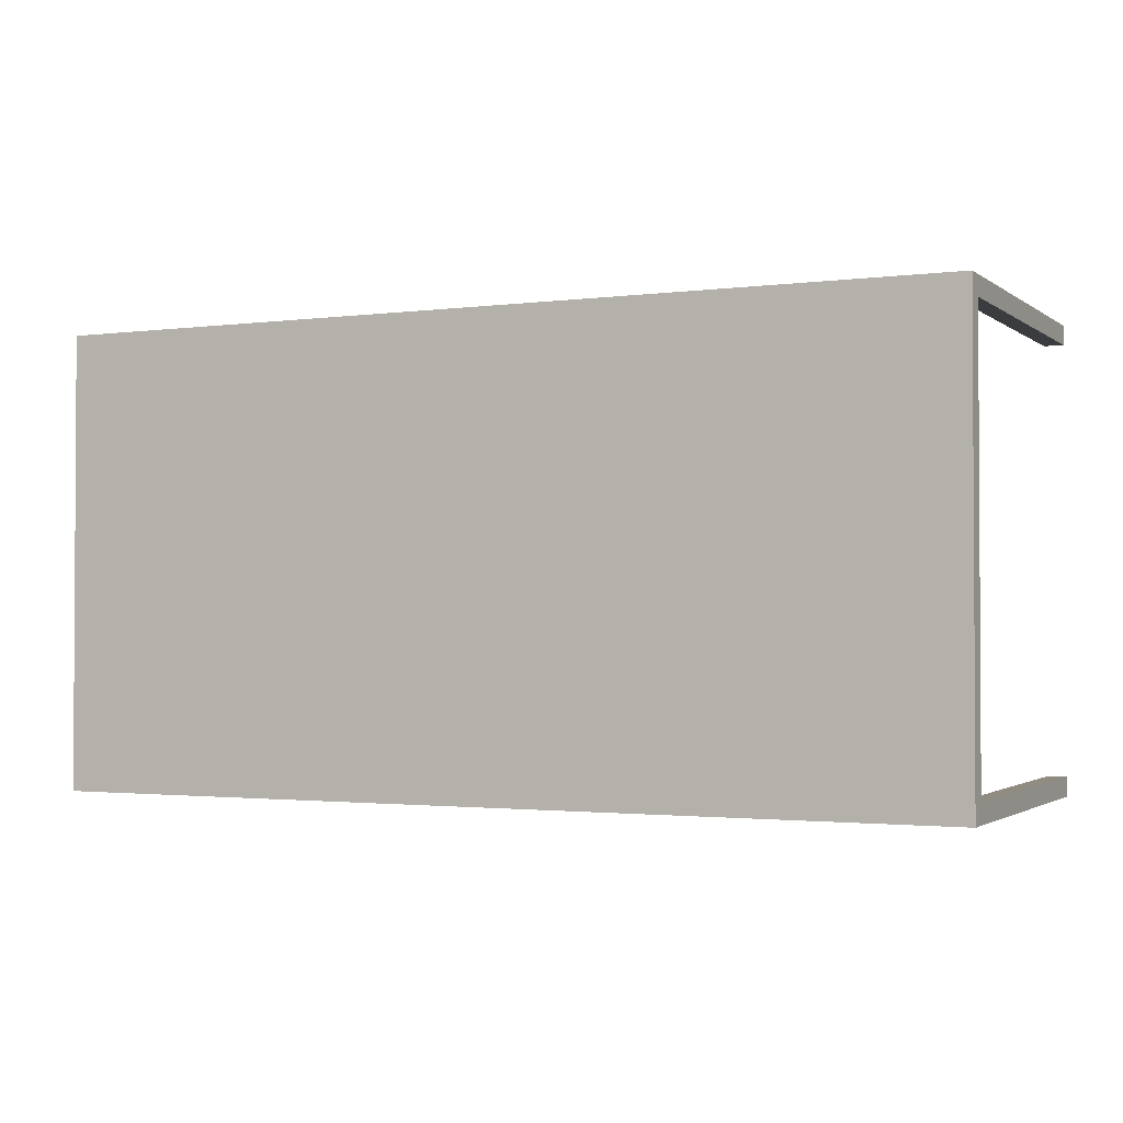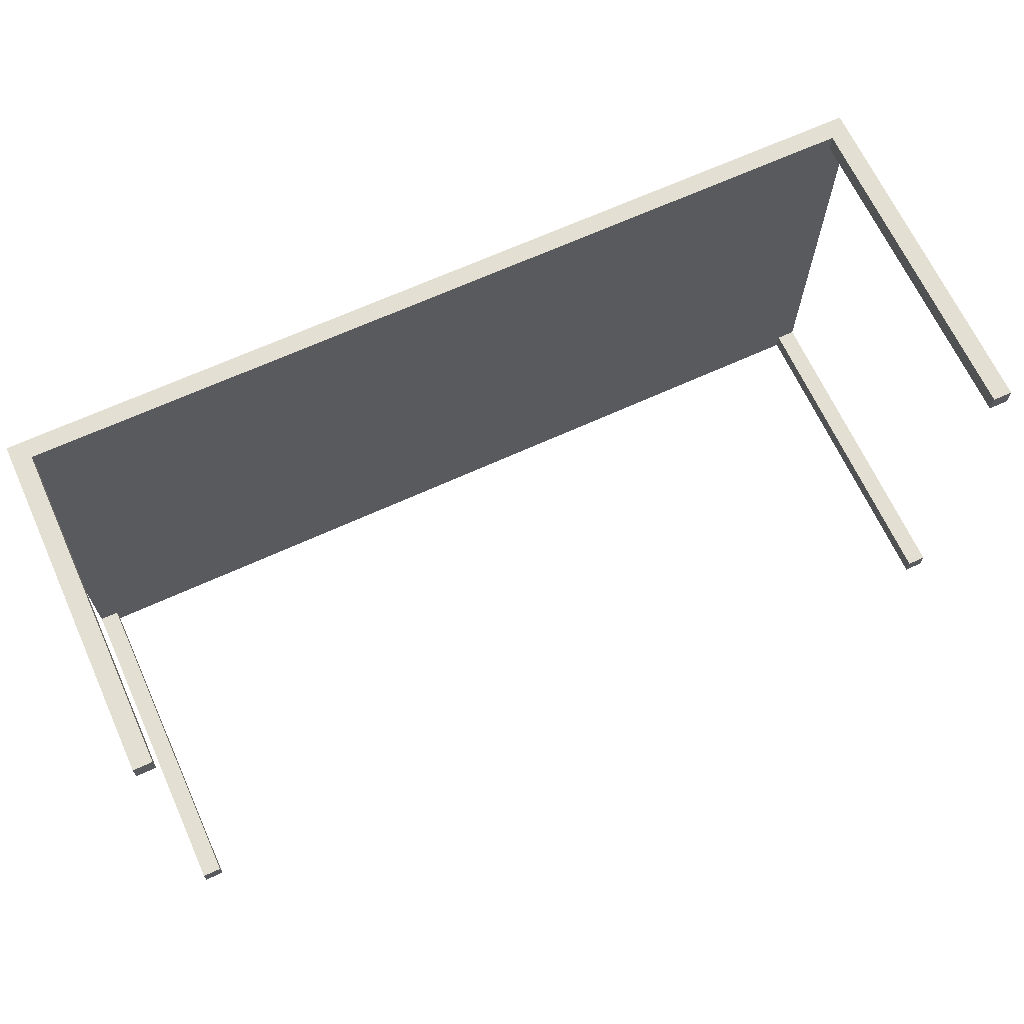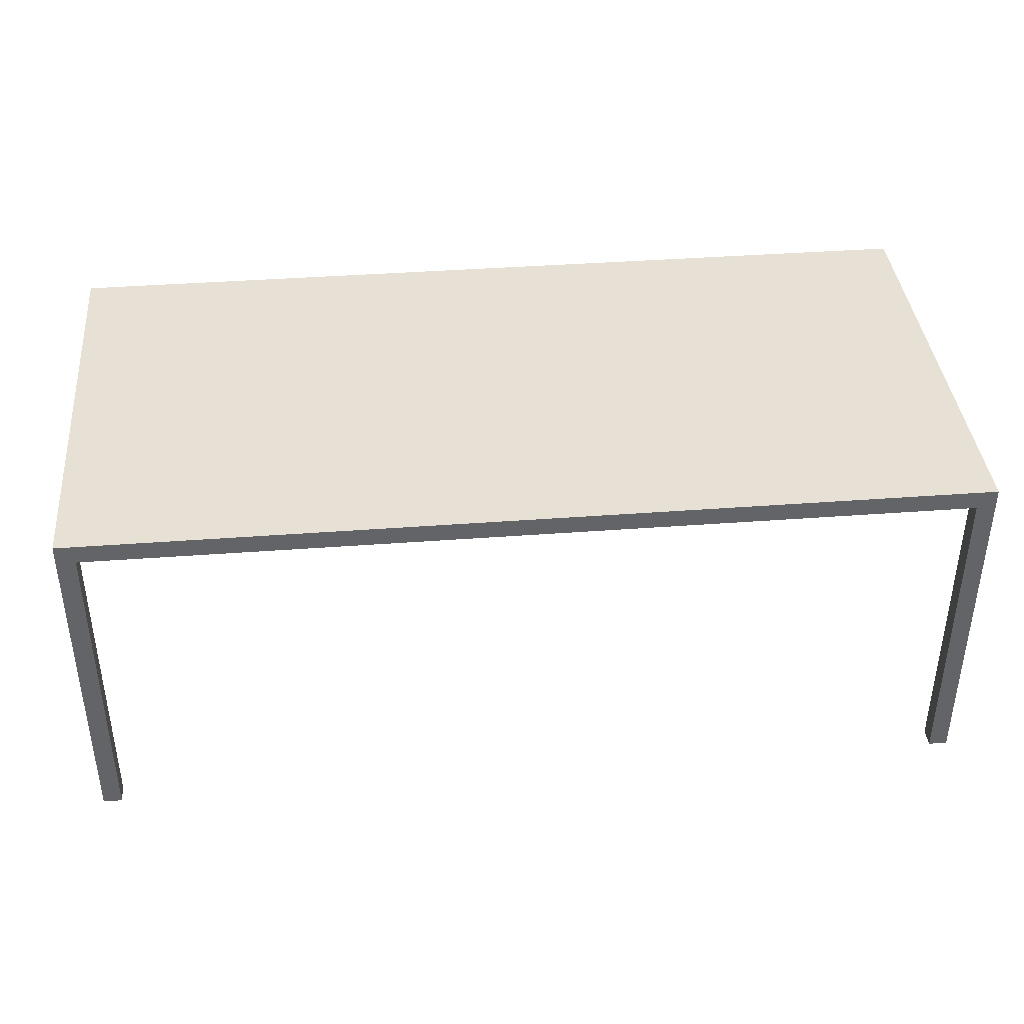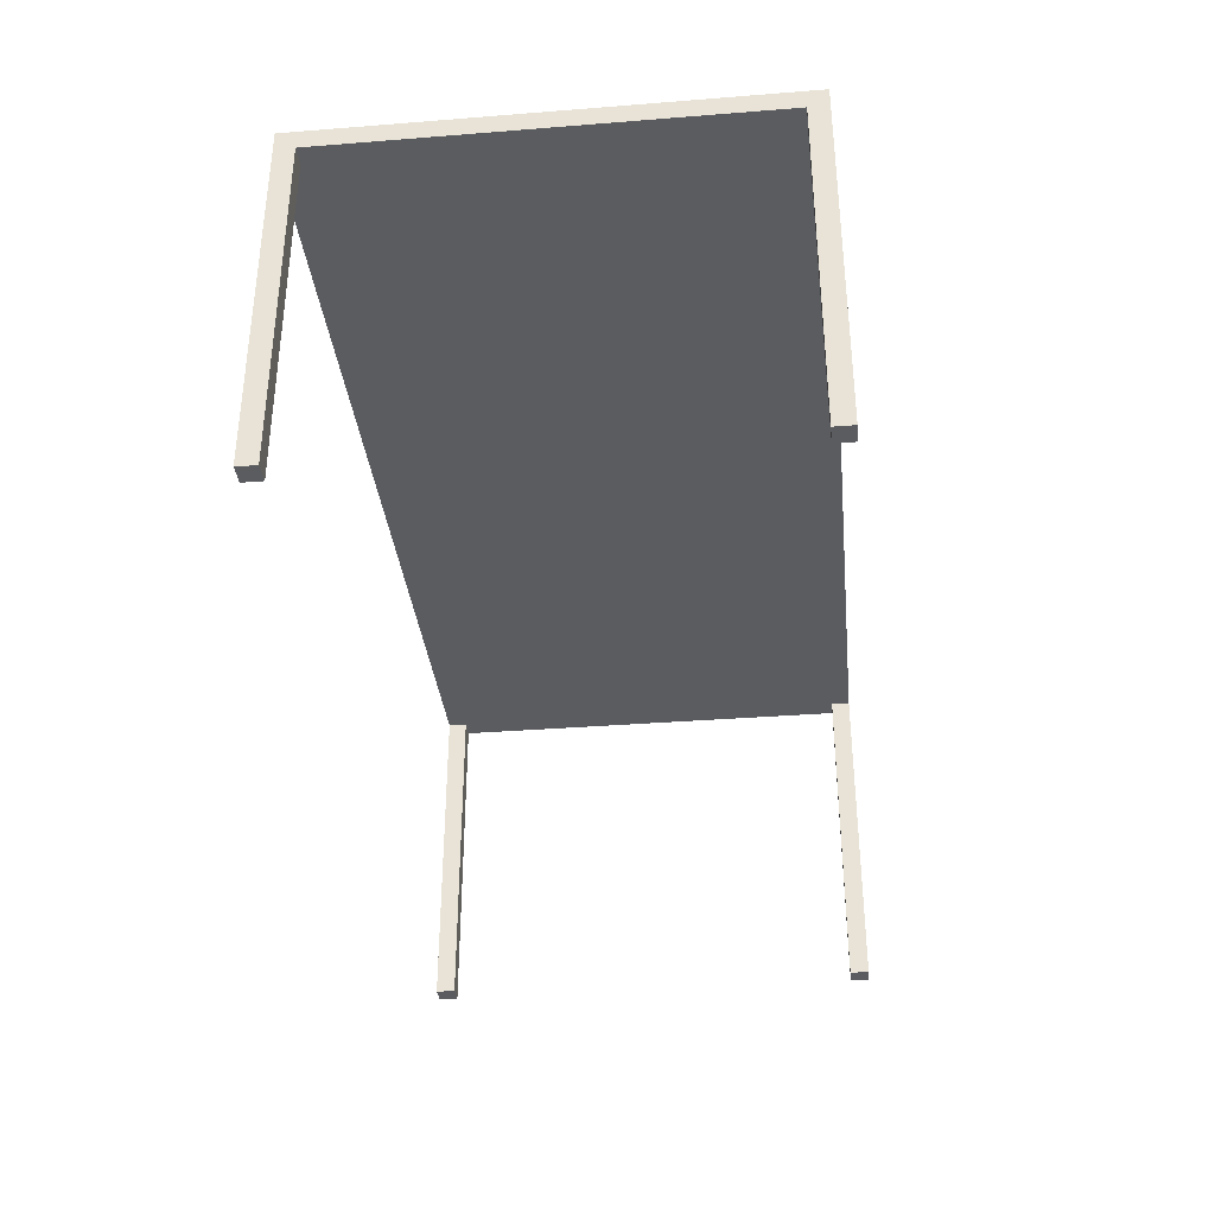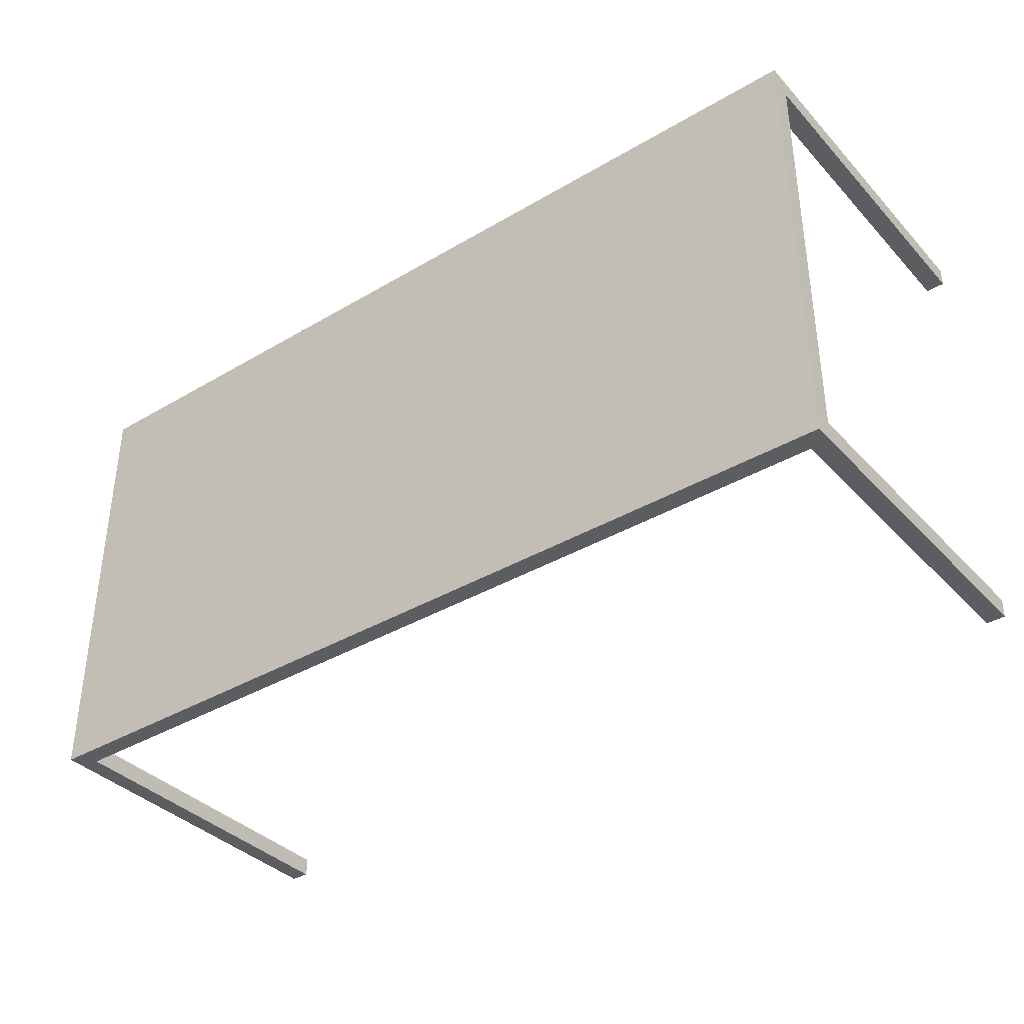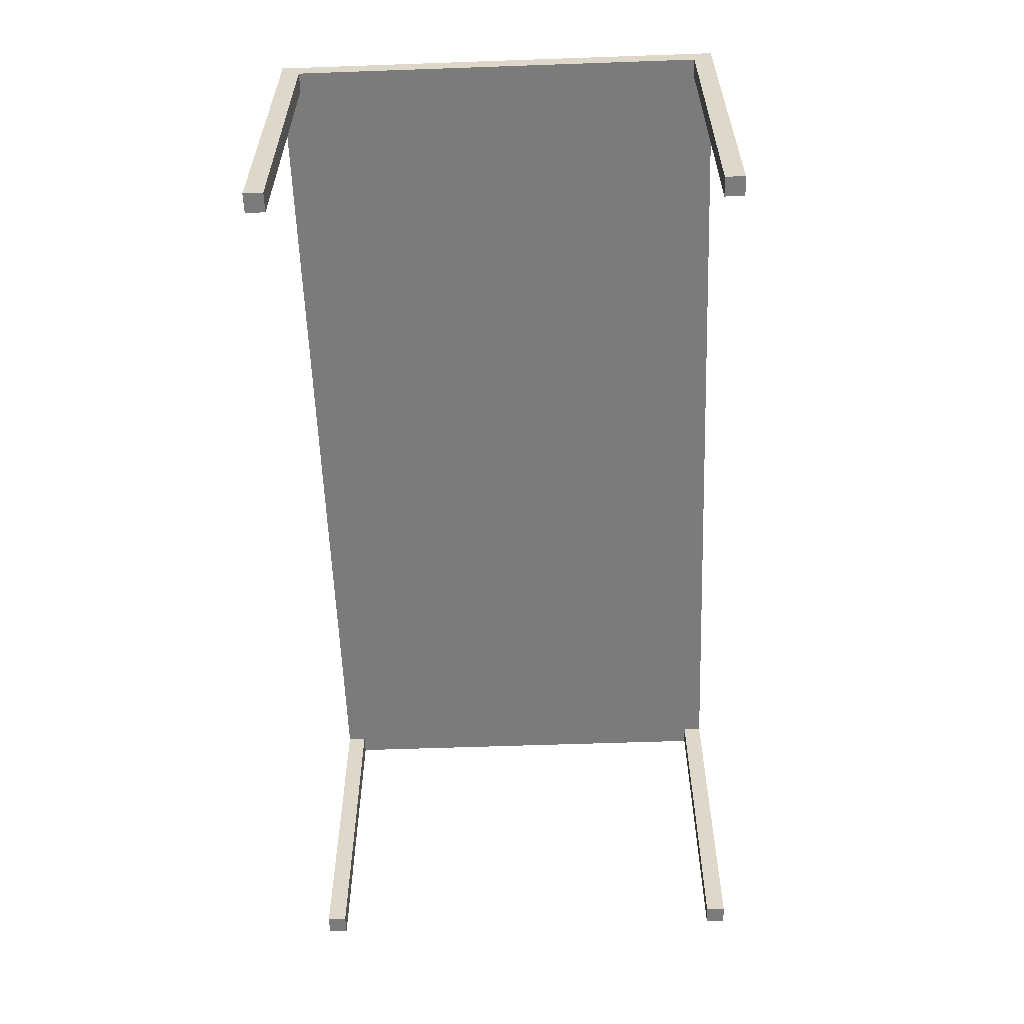
<metadata>
{"format":"obj","ext":"obj","renderer":"f3d","projection":"perspective","resolution":1024,"background":"white","views":[{"elev":-1.8,"azim":-154.7,"up":"+Z"},{"elev":67.0,"azim":-24.6,"up":"+Z"},{"elev":39.2,"azim":174.6,"up":"+Y"},{"elev":-35.1,"azim":96.0,"up":"+Y"},{"elev":-37.2,"azim":-142.8,"up":"+Z"},{"elev":-58.4,"azim":92.1,"up":"+Y"}]}
</metadata>
<code>
o Table_Cube
v 48 -1 -24
v 48 -1 24
v -48 -1 24
v -48 -1 -24
v 48 1 -24
v 48 1 24
v -48 1 24
v -48 1 -24
v 48 -1 22
v -48 -1 22
v 48 1 22
v -48 1 22
v -48 -1 -22
v -48 1 -22
v 48 -1 -22
v 48 1 -22
v 46 -1 -24
v 46 -1 24
v 46 1 -24
v 46 1 24
v 46 1 22
v 46 -1 22
v 46 -1 -22
v 46 1 -22
v -46 -1 -24
v -46 -1 24
v -46 1 -24
v -46 1 24
v -46 -1 22
v -46 -1 -22
v -46 1 22
v -46 1 -22
v -46 -36 24
v -48 -36 24
v -48 -36 22
v -46 -36 22
v 48 -36 22
v 48 -36 24
v 46 -36 24
v 46 -36 22
v 48 -36 -24
v 48 -36 -22
v 46 -36 -24
v 46 -36 -22
v -46 -36 -24
v -48 -36 -24
v -48 -36 -22
v -46 -36 -22
f 10 29 36 35
f 30 13 47 48
f 17 1 41 43
f 9 2 38 37
f 36 33 34 35
f 29 26 33 36
f 3 10 35 34
f 26 3 34 33
f 37 38 39 40
f 22 9 37 40
f 2 18 39 38
f 18 22 40 39
f 41 42 44 43
f 23 17 43 44
f 1 15 42 41
f 15 23 44 42
f 45 48 47 46
f 25 30 48 45
f 13 4 46 47
f 4 25 45 46
f 31 12 7 28
f 9 11 6 2
f 26 28 7 3
f 13 14 8 4
f 27 25 4 8
f 3 7 12 10
f 15 16 11 9
f 32 14 12 31
f 30 29 10 13
f 27 8 14 32
f 1 5 16 15
f 10 12 14 13
f 5 19 24 16
f 15 9 22 23
f 16 24 21 11
f 5 1 17 19
f 2 6 20 18
f 11 21 20 6
f 19 27 32 24
f 17 23 30 25
f 23 22 29 30
f 24 32 31 21
f 19 17 25 27
f 18 20 28 26
f 21 31 28 20
f 22 18 26 29

</code>
